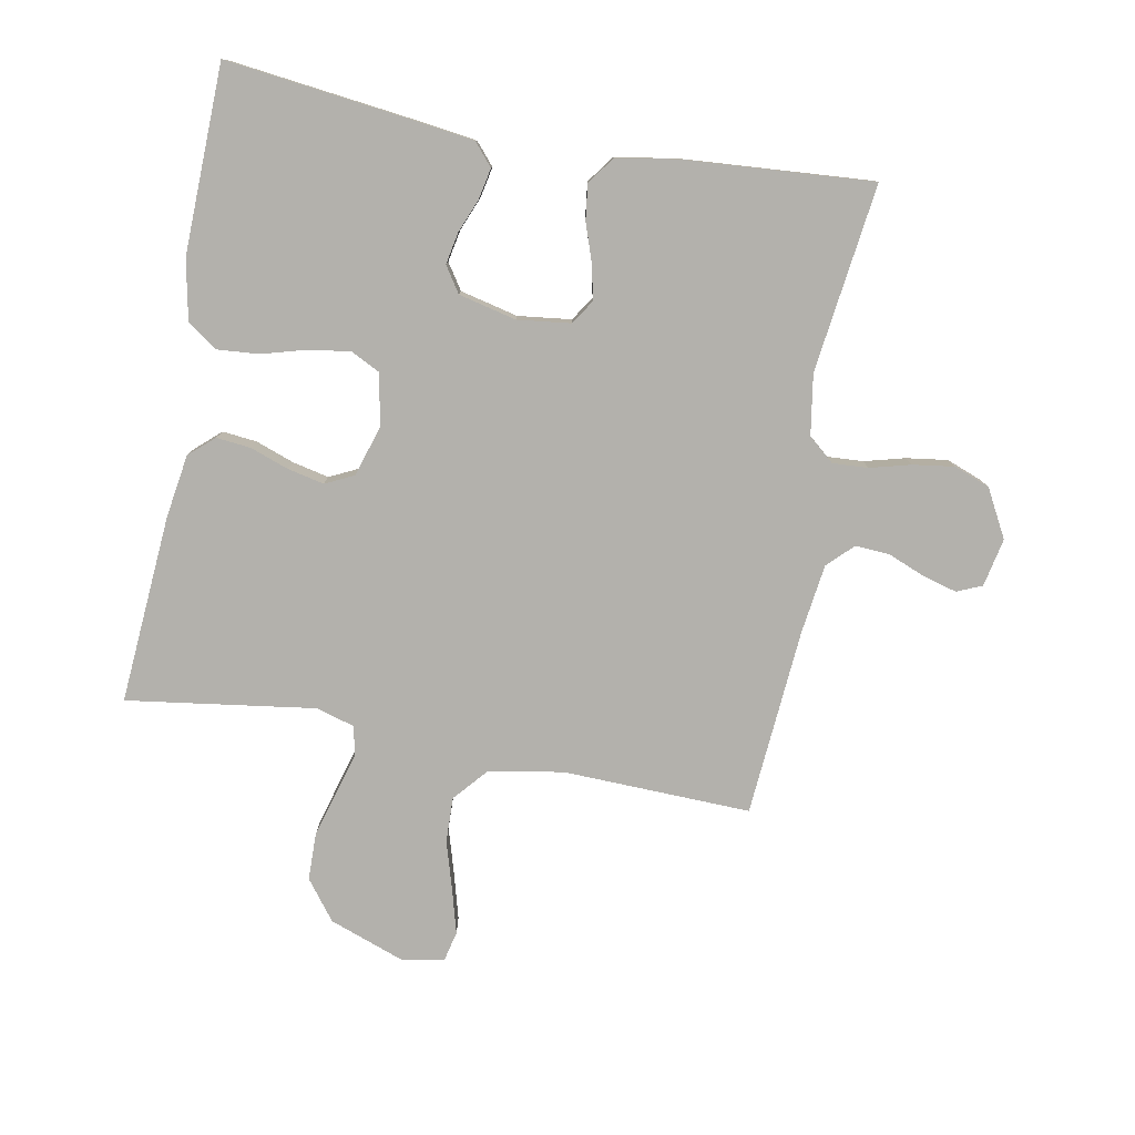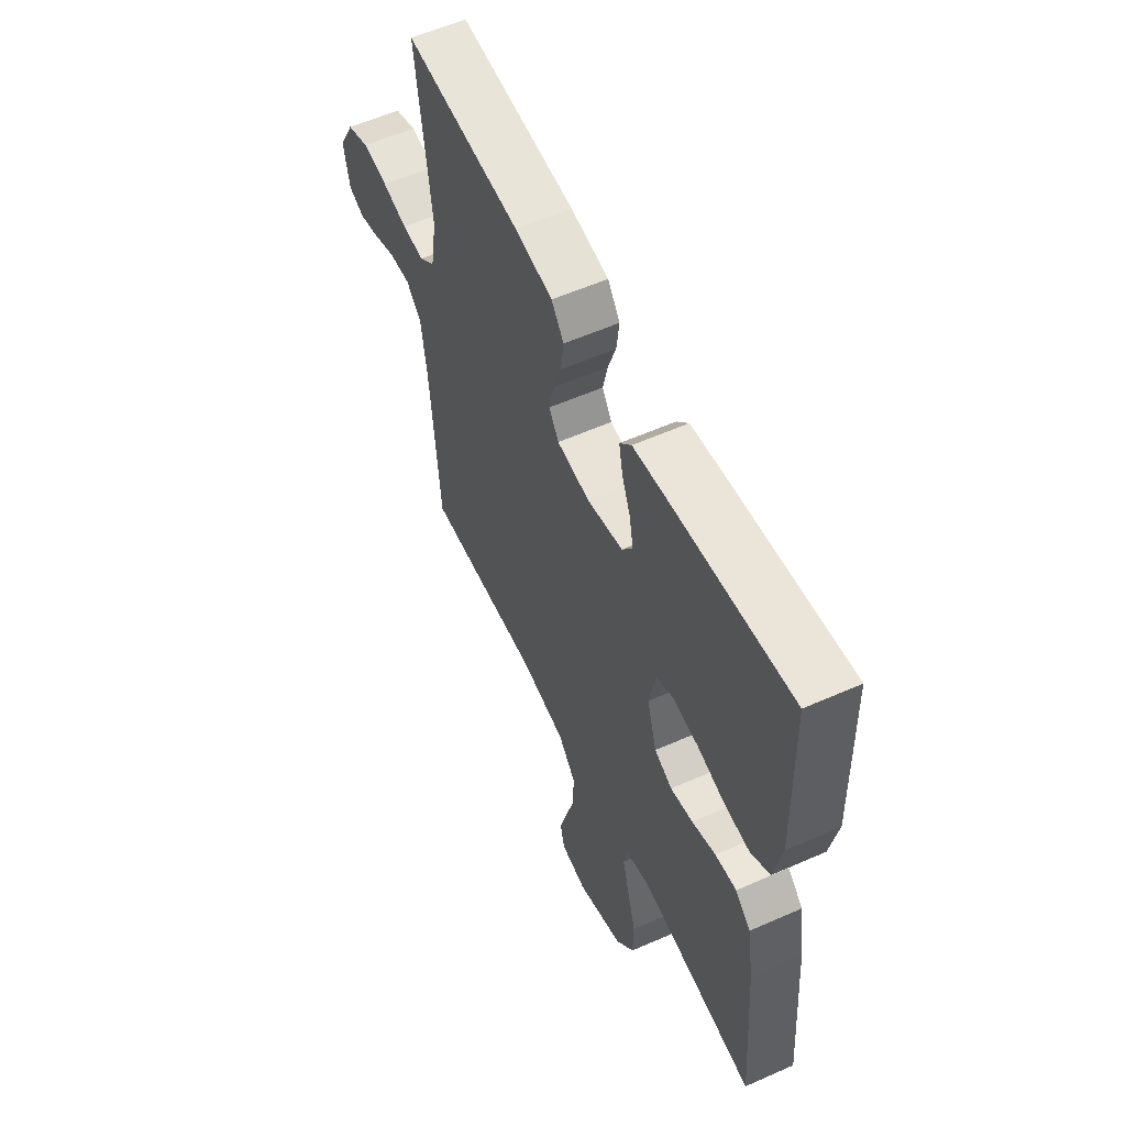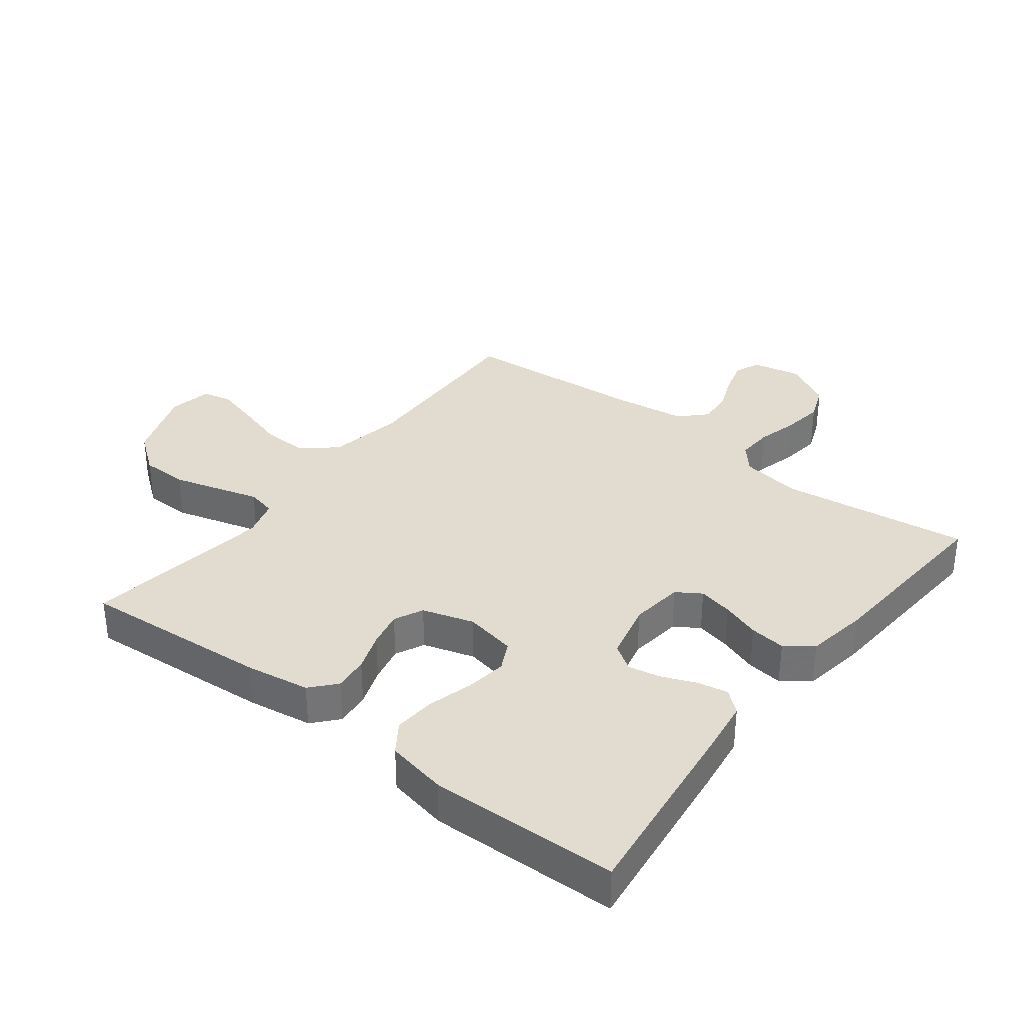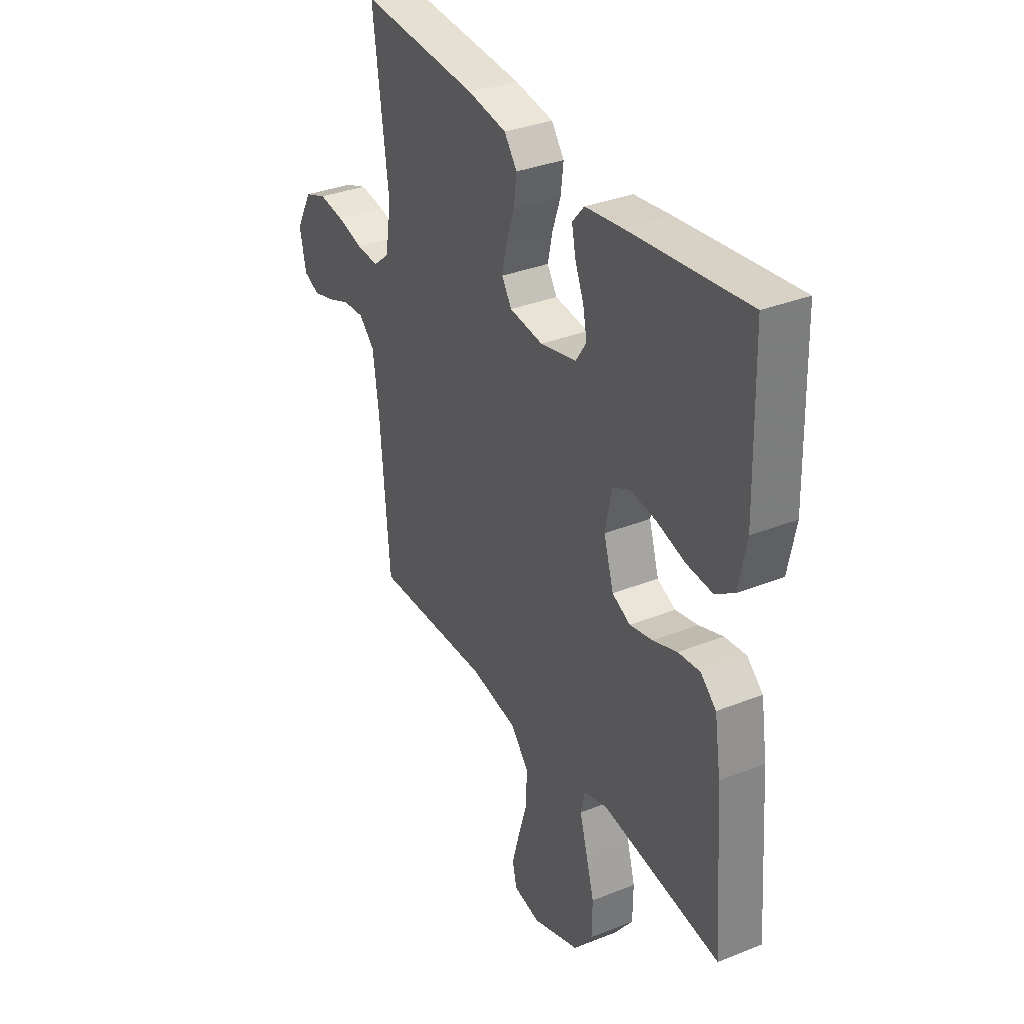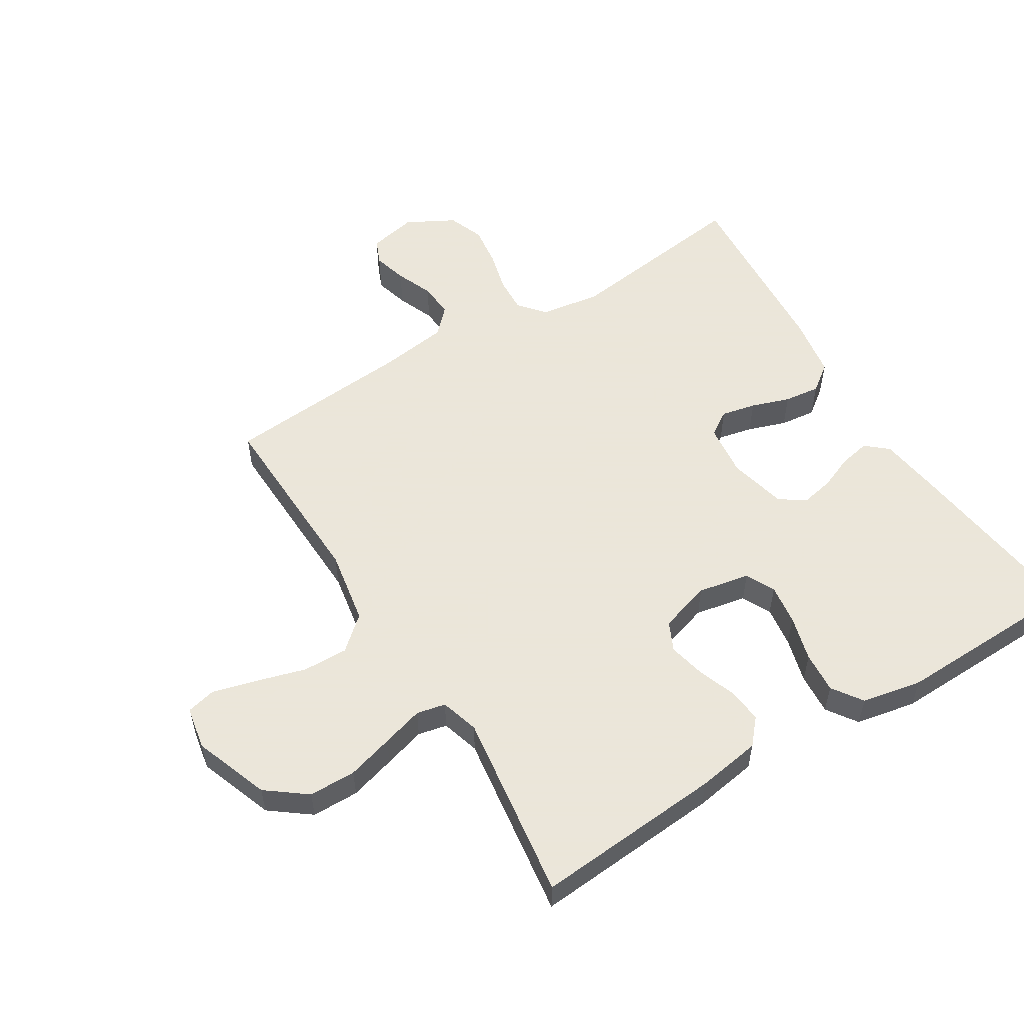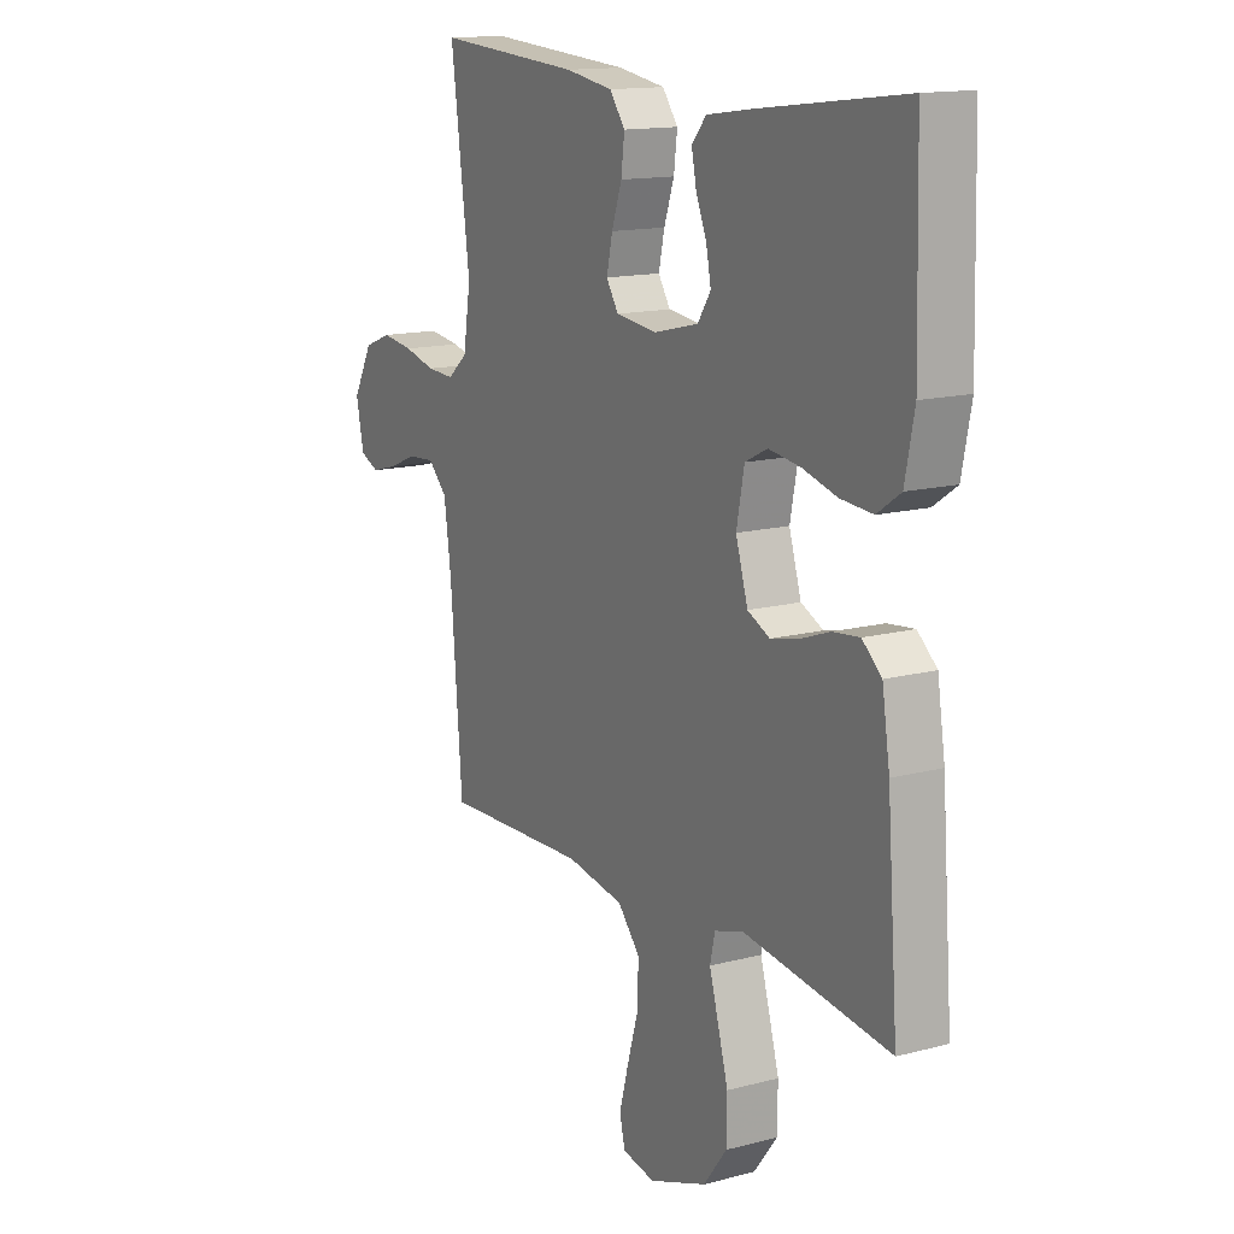
<metadata>
{"format":"obj","ext":"obj","renderer":"f3d","projection":"perspective","resolution":1024,"background":"white","views":[{"elev":-79.0,"azim":-10.4,"up":"+Y"},{"elev":57.4,"azim":-114.7,"up":"+Z"},{"elev":34.2,"azim":-52.3,"up":"+Y"},{"elev":34.3,"azim":-118.2,"up":"+Z"},{"elev":55.0,"azim":-121.7,"up":"+Y"},{"elev":14.4,"azim":-119.9,"up":"+Z"}]}
</metadata>
<code>
v -0.5 0.07 0.5
v -0.2 0.07 0.463
v -0.107 0.07 0.45
v -0.077 0.07 0.415
v -0.087 0.07 0.366
v -0.109 0.07 0.312
v -0.119 0.07 0.261
v -0.092 0.07 0.22
v 0 0.07 0.198
v 0.085 0.07 0.208
v 0.11 0.07 0.247
v 0.098 0.07 0.302
v 0.077 0.07 0.363
v 0.07 0.07 0.42
v 0.102 0.07 0.463
v 0.2 0.07 0.479
v 0.5 0.07 0.5
v 0.461 0.07 0.2
v 0.476 0.07 0.104
v 0.517 0.07 0.069
v 0.574 0.07 0.072
v 0.639 0.07 0.089
v 0.705 0.07 0.098
v 0.762 0.07 0.076
v 0.803 0.07 0
v 0.787 0.07 -0.077
v 0.747 0.07 -0.094
v 0.693 0.07 -0.079
v 0.634 0.07 -0.055
v 0.579 0.07 -0.051
v 0.539 0.07 -0.09
v 0.524 0.07 -0.2
v 0.5 0.07 -0.5
v 0.2 0.07 -0.49
v 0.081 0.07 -0.511
v 0.035 0.07 -0.564
v 0.037 0.07 -0.636
v 0.06 0.07 -0.714
v 0.079 0.07 -0.784
v 0.068 0.07 -0.831
v 0 0.07 -0.844
v -0.12 0.07 -0.8
v -0.168 0.07 -0.737
v -0.169 0.07 -0.662
v -0.148 0.07 -0.588
v -0.129 0.07 -0.522
v -0.139 0.07 -0.476
v -0.2 0.07 -0.458
v -0.5 0.07 -0.5
v -0.477 0.07 -0.2
v -0.461 0.07 -0.098
v -0.421 0.07 -0.063
v -0.366 0.07 -0.069
v -0.305 0.07 -0.091
v -0.247 0.07 -0.104
v -0.201 0.07 -0.082
v -0.176 0.07 0
v -0.192 0.07 0.082
v -0.238 0.07 0.105
v -0.303 0.07 0.096
v -0.375 0.07 0.076
v -0.441 0.07 0.071
v -0.489 0.07 0.104
v -0.508 0.07 0.2
v -0.5 0 0.5
v -0.2 0 0.463
v -0.107 0 0.45
v -0.077 0 0.415
v -0.087 0 0.366
v -0.109 0 0.312
v -0.119 0 0.261
v -0.092 0 0.22
v 0 0 0.198
v 0.085 0 0.208
v 0.11 0 0.247
v 0.098 0 0.302
v 0.077 0 0.363
v 0.07 0 0.42
v 0.102 0 0.463
v 0.2 0 0.479
v 0.5 0 0.5
v 0.461 0 0.2
v 0.476 0 0.104
v 0.517 0 0.069
v 0.574 0 0.072
v 0.639 0 0.089
v 0.705 0 0.098
v 0.762 0 0.076
v 0.803 0 0
v 0.787 0 -0.077
v 0.747 0 -0.094
v 0.693 0 -0.079
v 0.634 0 -0.055
v 0.579 0 -0.051
v 0.539 0 -0.09
v 0.524 0 -0.2
v 0.5 0 -0.5
v 0.2 0 -0.49
v 0.081 0 -0.511
v 0.035 0 -0.564
v 0.037 0 -0.636
v 0.06 0 -0.714
v 0.079 0 -0.784
v 0.068 0 -0.831
v 0 0 -0.844
v -0.12 0 -0.8
v -0.168 0 -0.737
v -0.169 0 -0.662
v -0.148 0 -0.588
v -0.129 0 -0.522
v -0.139 0 -0.476
v -0.2 0 -0.458
v -0.5 0 -0.5
v -0.477 0 -0.2
v -0.461 0 -0.098
v -0.421 0 -0.063
v -0.366 0 -0.069
v -0.305 0 -0.091
v -0.247 0 -0.104
v -0.201 0 -0.082
v -0.176 0 0
v -0.192 0 0.082
v -0.238 0 0.105
v -0.303 0 0.096
v -0.375 0 0.076
v -0.441 0 0.071
v -0.489 0 0.104
v -0.508 0 0.2
f 60 61 62 63
f 59 60 63 64
f 51 52 53 54
f 51 54 55
f 48 49 50 51
f 47 48 51 55
f 43 44 45 46
f 41 42 43 46
f 41 46 47
f 37 38 39 40
f 37 40 41 47
f 32 33 34
f 31 32 34 35
f 30 31 35
f 26 27 28 29
f 24 25 26 29
f 24 29 30
f 21 22 23 24
f 20 21 24 30
f 19 20 30 35
f 15 16 17 18
f 12 13 14 15
f 11 12 15 18
f 10 11 18 19
f 3 4 5 6
f 3 6 7
f 2 3 7
f 59 64 1 2
f 58 59 2 7
f 57 58 7 8
f 56 57 8 9
f 37 47 55 56
f 36 37 56 9
f 19 35 36
f 9 10 19 36
f 127 126 125 124
f 128 127 124 123
f 118 117 116 115
f 119 118 115
f 115 114 113 112
f 119 115 112 111
f 110 109 108 107
f 110 107 106 105
f 111 110 105
f 104 103 102 101
f 111 105 104 101
f 98 97 96
f 99 98 96 95
f 99 95 94
f 93 92 91 90
f 93 90 89 88
f 94 93 88
f 88 87 86 85
f 94 88 85 84
f 99 94 84 83
f 82 81 80 79
f 79 78 77 76
f 82 79 76 75
f 83 82 75 74
f 70 69 68 67
f 71 70 67
f 71 67 66
f 66 65 128 123
f 71 66 123 122
f 72 71 122 121
f 73 72 121 120
f 120 119 111 101
f 73 120 101 100
f 100 99 83
f 100 83 74 73
f 1 65 66 2
f 2 66 67 3
f 3 67 68 4
f 4 68 69 5
f 5 69 70 6
f 6 70 71 7
f 7 71 72 8
f 8 72 73 9
f 9 73 74 10
f 10 74 75 11
f 11 75 76 12
f 12 76 77 13
f 13 77 78 14
f 14 78 79 15
f 15 79 80 16
f 16 80 81 17
f 17 81 82 18
f 18 82 83 19
f 19 83 84 20
f 20 84 85 21
f 21 85 86 22
f 22 86 87 23
f 23 87 88 24
f 24 88 89 25
f 25 89 90 26
f 26 90 91 27
f 27 91 92 28
f 28 92 93 29
f 29 93 94 30
f 30 94 95 31
f 31 95 96 32
f 32 96 97 33
f 33 97 98 34
f 34 98 99 35
f 35 99 100 36
f 36 100 101 37
f 37 101 102 38
f 38 102 103 39
f 39 103 104 40
f 40 104 105 41
f 41 105 106 42
f 42 106 107 43
f 43 107 108 44
f 44 108 109 45
f 45 109 110 46
f 46 110 111 47
f 47 111 112 48
f 48 112 113 49
f 49 113 114 50
f 50 114 115 51
f 51 115 116 52
f 52 116 117 53
f 53 117 118 54
f 54 118 119 55
f 55 119 120 56
f 56 120 121 57
f 57 121 122 58
f 58 122 123 59
f 59 123 124 60
f 60 124 125 61
f 61 125 126 62
f 62 126 127 63
f 63 127 128 64
f 64 128 65 1

</code>
